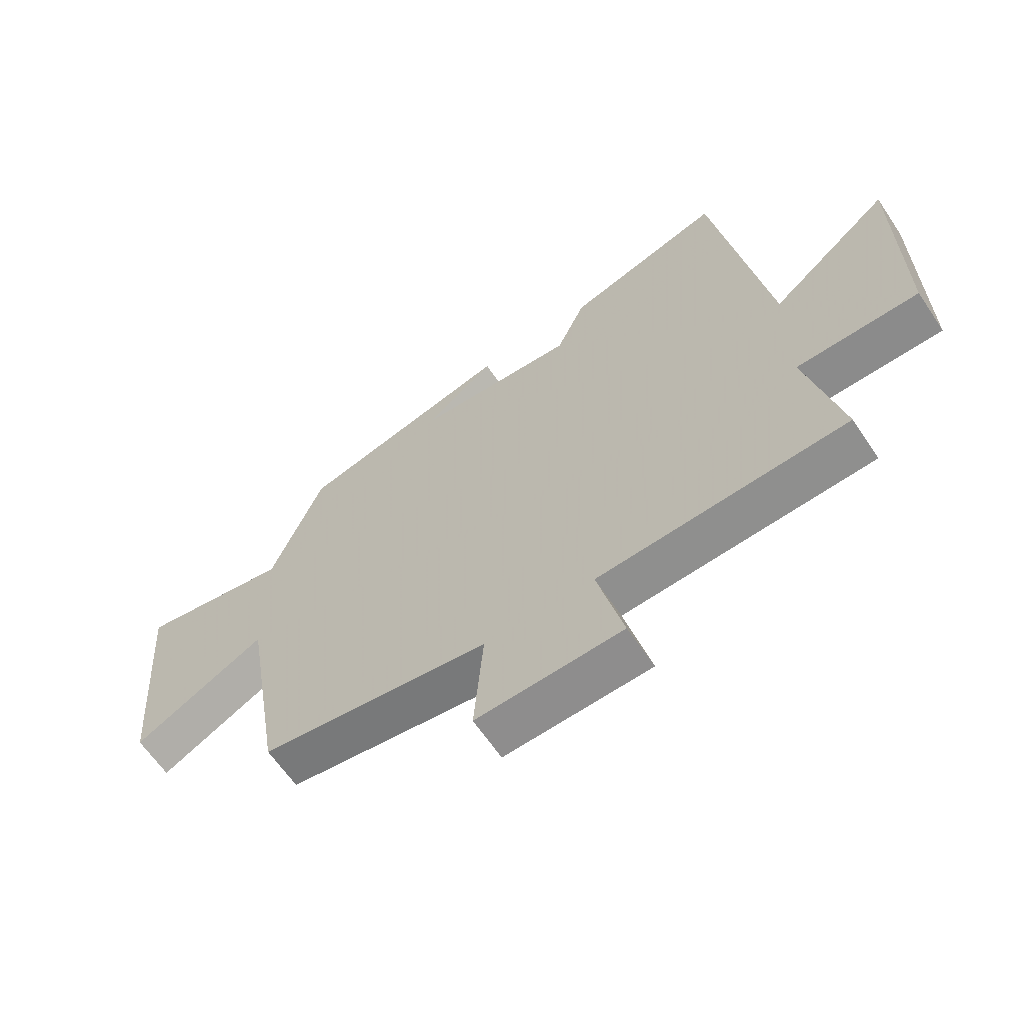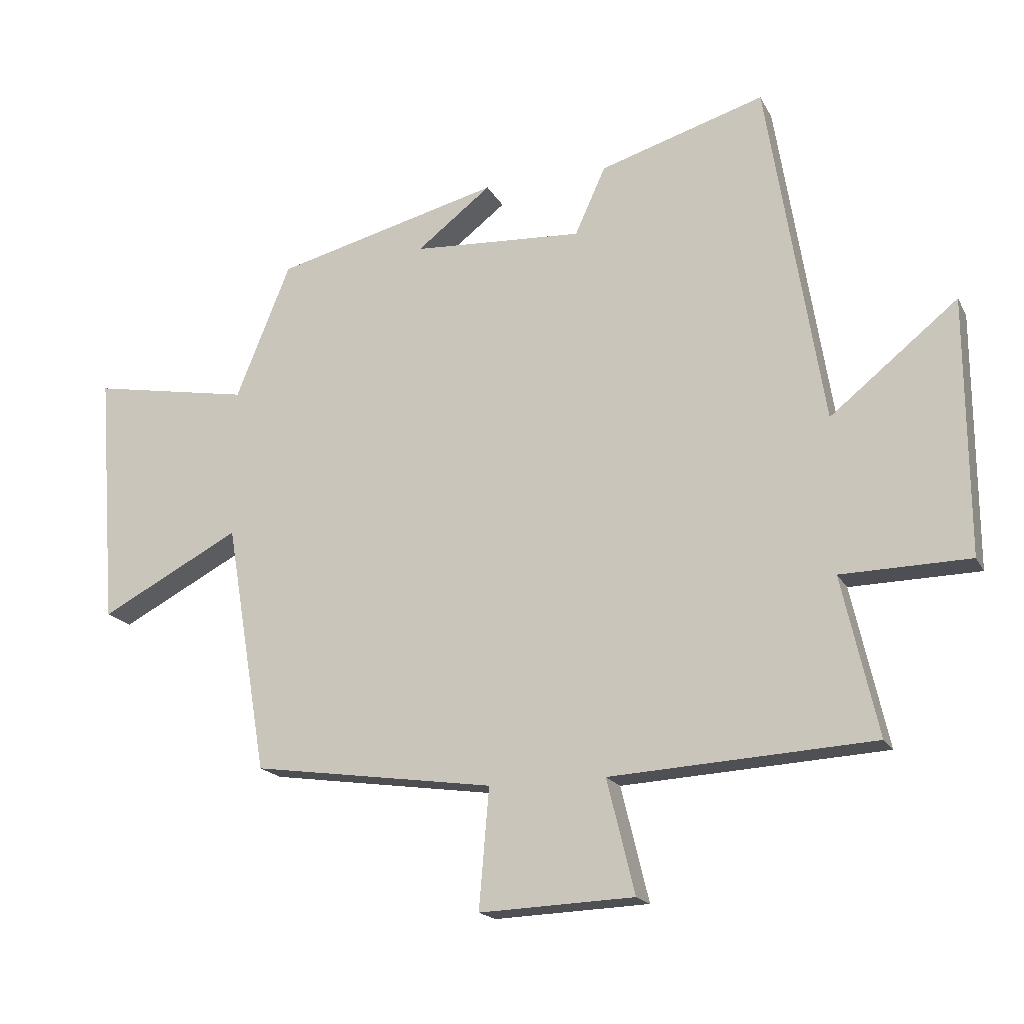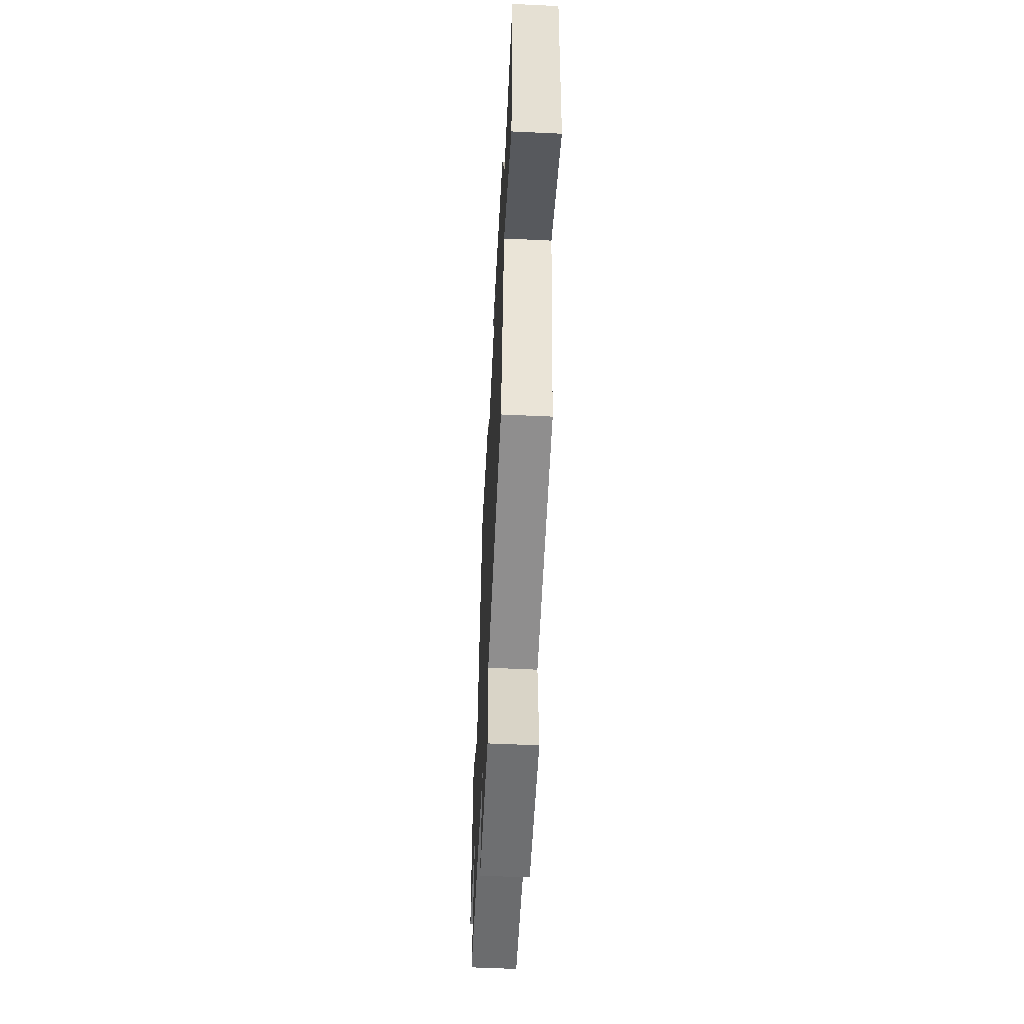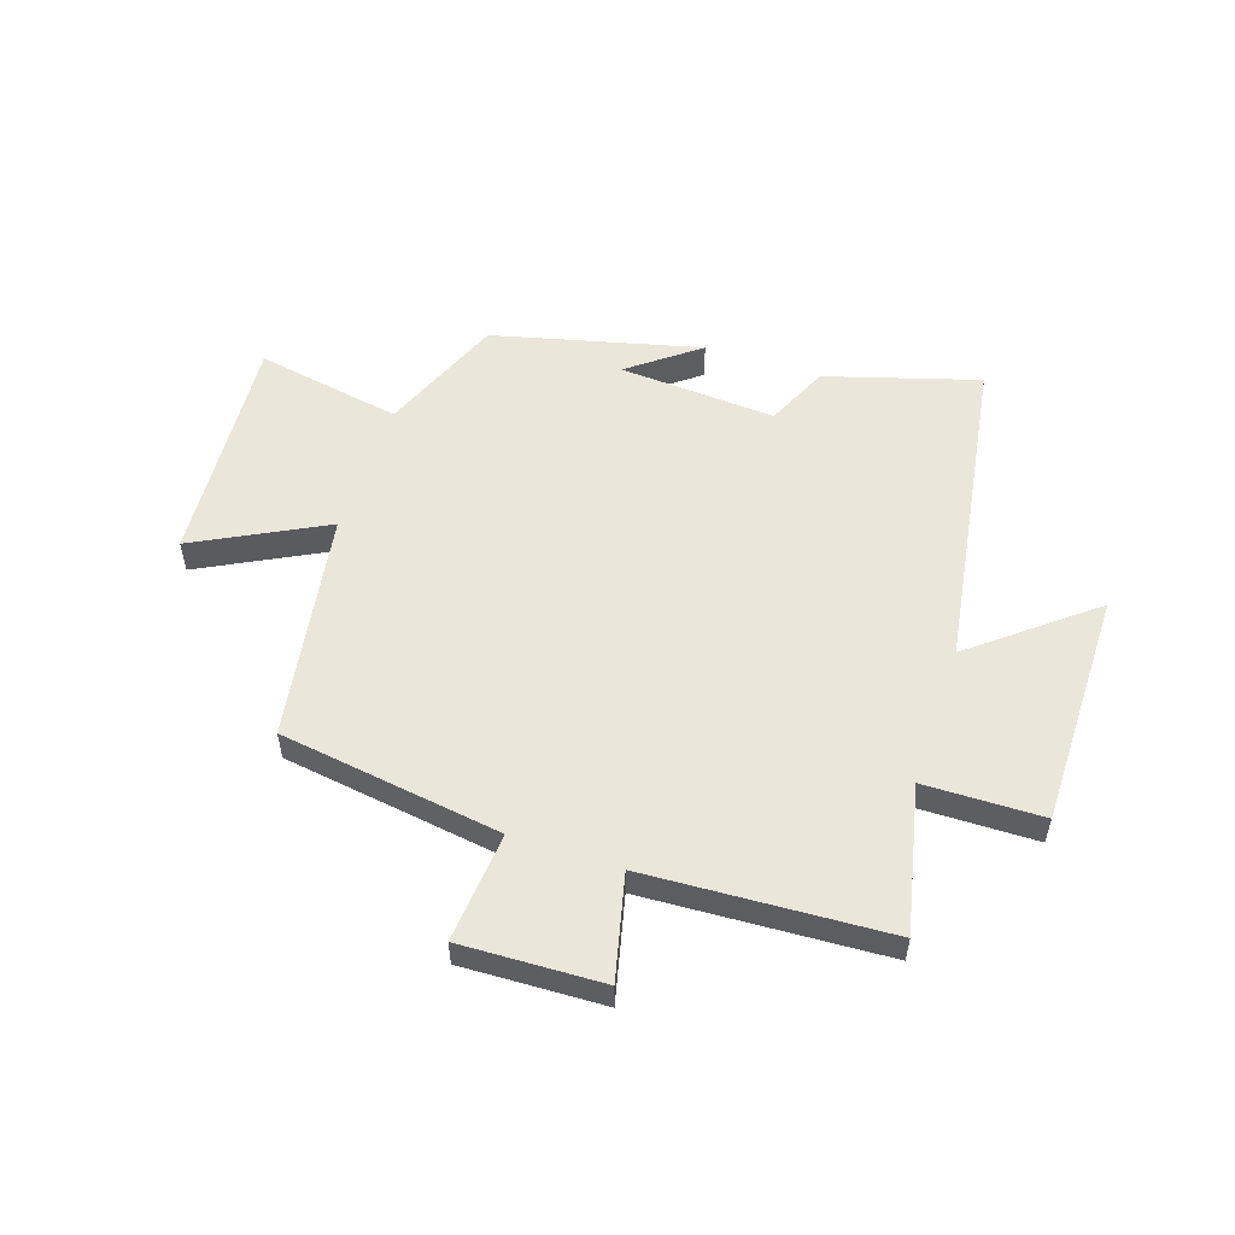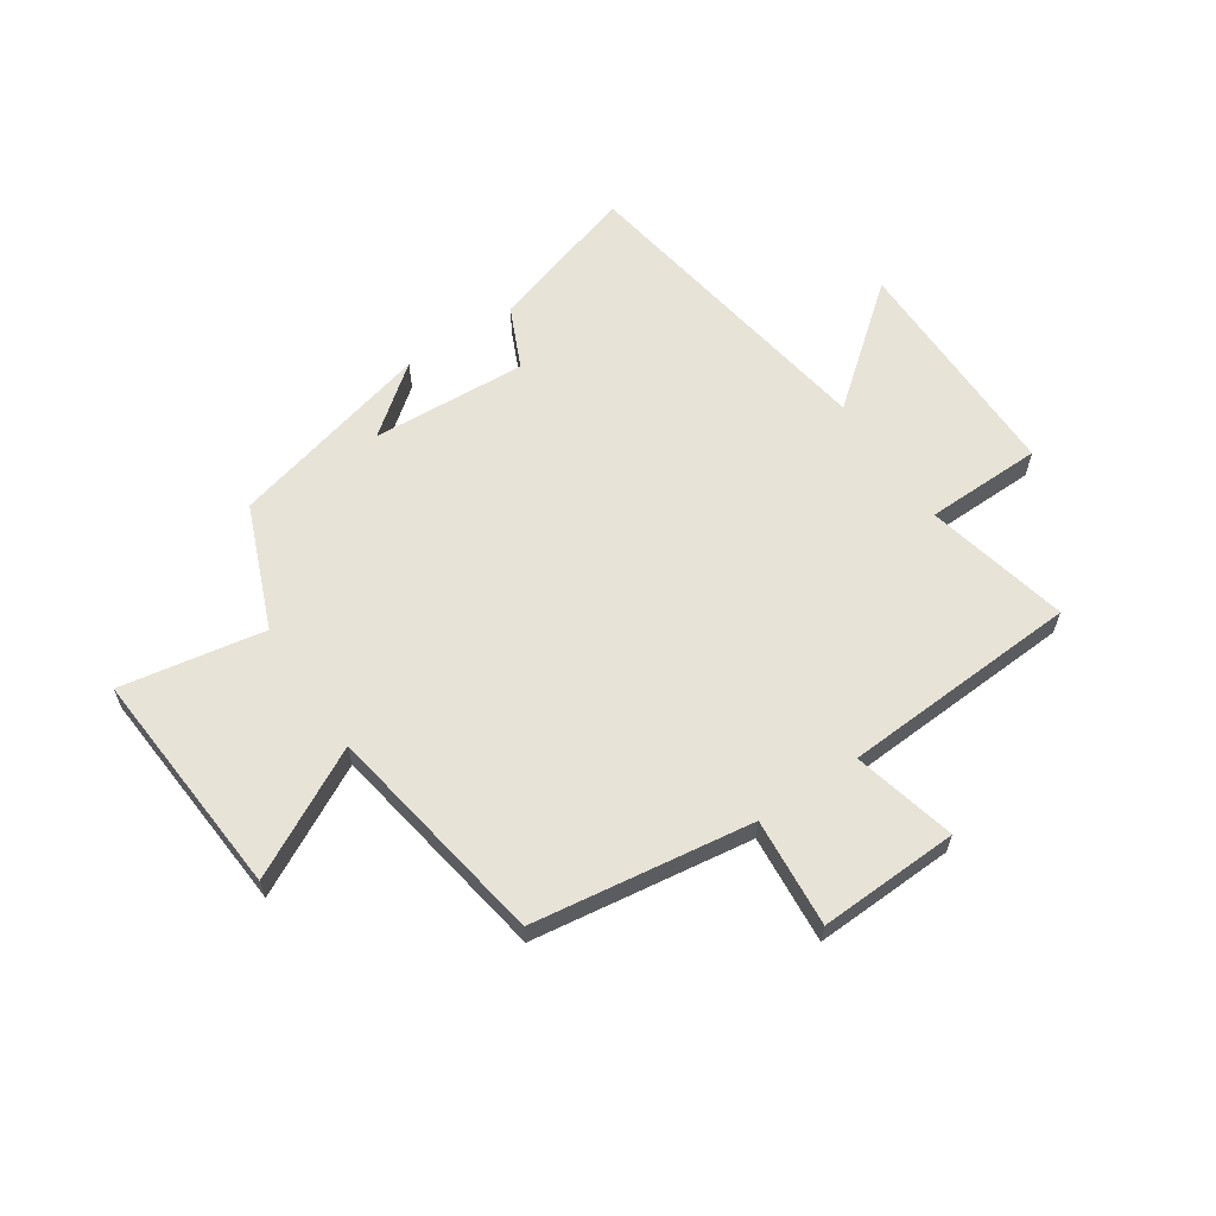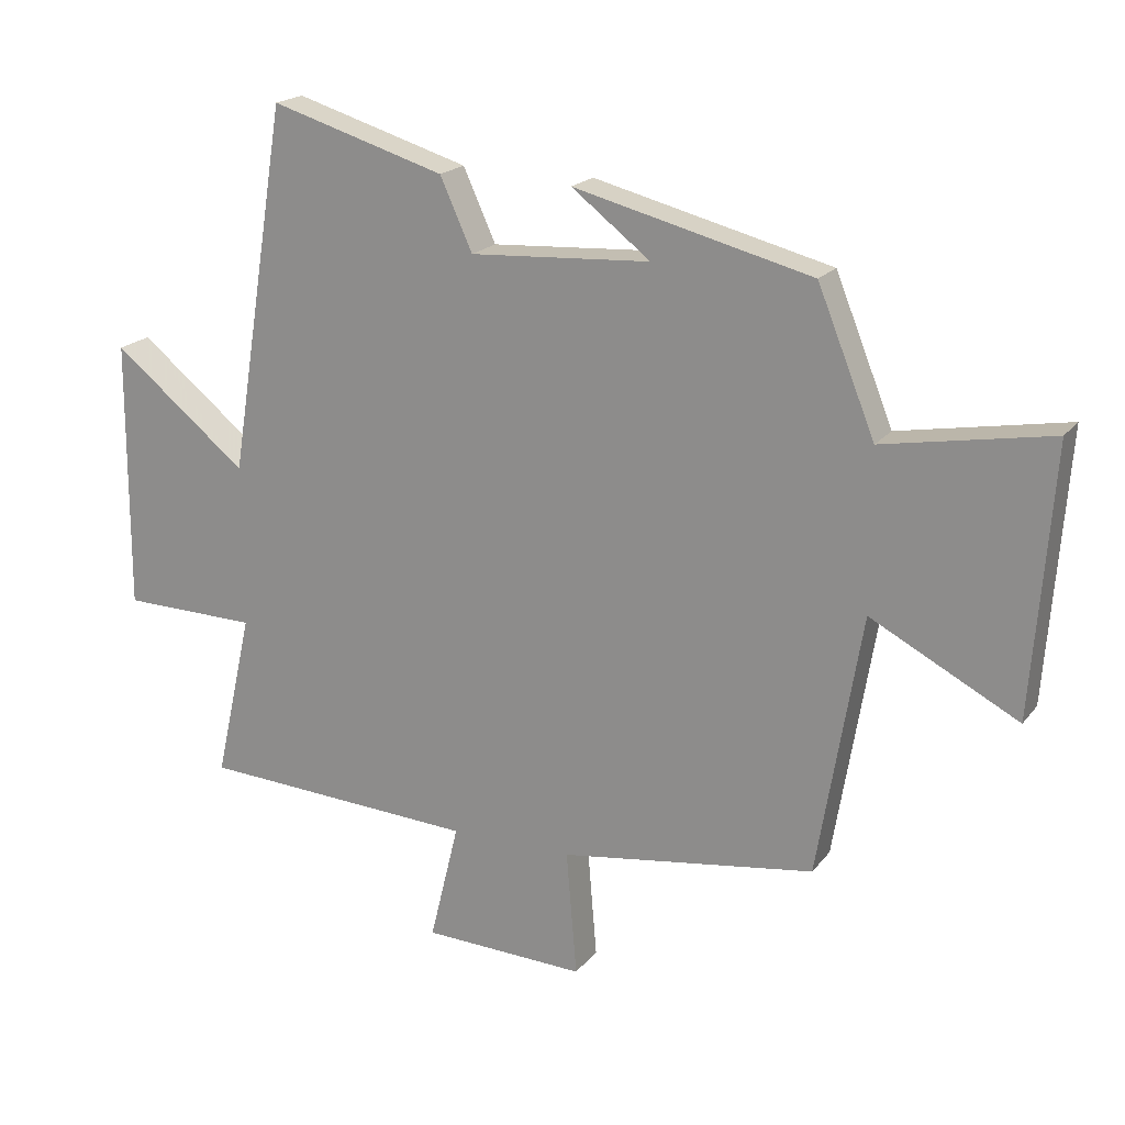
<metadata>
{"format":"obj","ext":"obj","renderer":"f3d","projection":"perspective","resolution":1024,"background":"white","views":[{"elev":-63.2,"azim":-146.1,"up":"+Z"},{"elev":-18.1,"azim":-159.7,"up":"+Z"},{"elev":-56.9,"azim":87.2,"up":"+Z"},{"elev":54.7,"azim":-161.4,"up":"+Y"},{"elev":62.0,"azim":146.2,"up":"+Y"},{"elev":19.3,"azim":26.0,"up":"+Z"}]}
</metadata>
<code>
v -0.557 0.07 -0.476
v -0.5 0.07 -0.223
v -0.705 0.07 -0.219
v -0.703 0.07 0.189
v -0.5 0.07 0.025
v -0.411 0.07 0.58
v -0.148 0.07 0.5
v -0.099 0.07 0.392
v 0.173 0.07 0.408
v 0.054 0.07 0.5
v 0.413 0.07 0.409
v 0.5 0.07 0.194
v 0.753 0.07 0.239
v 0.723 0.07 -0.165
v 0.5 0.07 -0.048
v 0.434 0.07 -0.445
v 0.048 0.07 -0.5
v 0.064 0.07 -0.691
v -0.182 0.07 -0.681
v -0.138 0.07 -0.5
v -0.557 0 -0.476
v -0.5 0 -0.223
v -0.705 0 -0.219
v -0.703 0 0.189
v -0.5 0 0.025
v -0.411 0 0.58
v -0.148 0 0.5
v -0.099 0 0.392
v 0.173 0 0.408
v 0.054 0 0.5
v 0.413 0 0.409
v 0.5 0 0.194
v 0.753 0 0.239
v 0.723 0 -0.165
v 0.5 0 -0.048
v 0.434 0 -0.445
v 0.048 0 -0.5
v 0.064 0 -0.691
v -0.182 0 -0.681
v -0.138 0 -0.5
f 17 18 19 20
f 20 1 2
f 17 20 2
f 16 17 2
f 15 16 2
f 12 13 14 15
f 9 10 11 12
f 15 2 3
f 12 15 3
f 9 12 3
f 8 9 3
f 5 6 7 8
f 3 4 5
f 3 5 8
f 40 39 38 37
f 22 21 40
f 22 40 37
f 22 37 36
f 22 36 35
f 35 34 33 32
f 32 31 30 29
f 23 22 35
f 23 35 32
f 23 32 29
f 23 29 28
f 28 27 26 25
f 25 24 23
f 28 25 23
f 1 21 22 2
f 2 22 23 3
f 3 23 24 4
f 4 24 25 5
f 5 25 26 6
f 6 26 27 7
f 7 27 28 8
f 8 28 29 9
f 9 29 30 10
f 10 30 31 11
f 11 31 32 12
f 12 32 33 13
f 13 33 34 14
f 14 34 35 15
f 15 35 36 16
f 16 36 37 17
f 17 37 38 18
f 18 38 39 19
f 19 39 40 20
f 20 40 21 1

</code>
